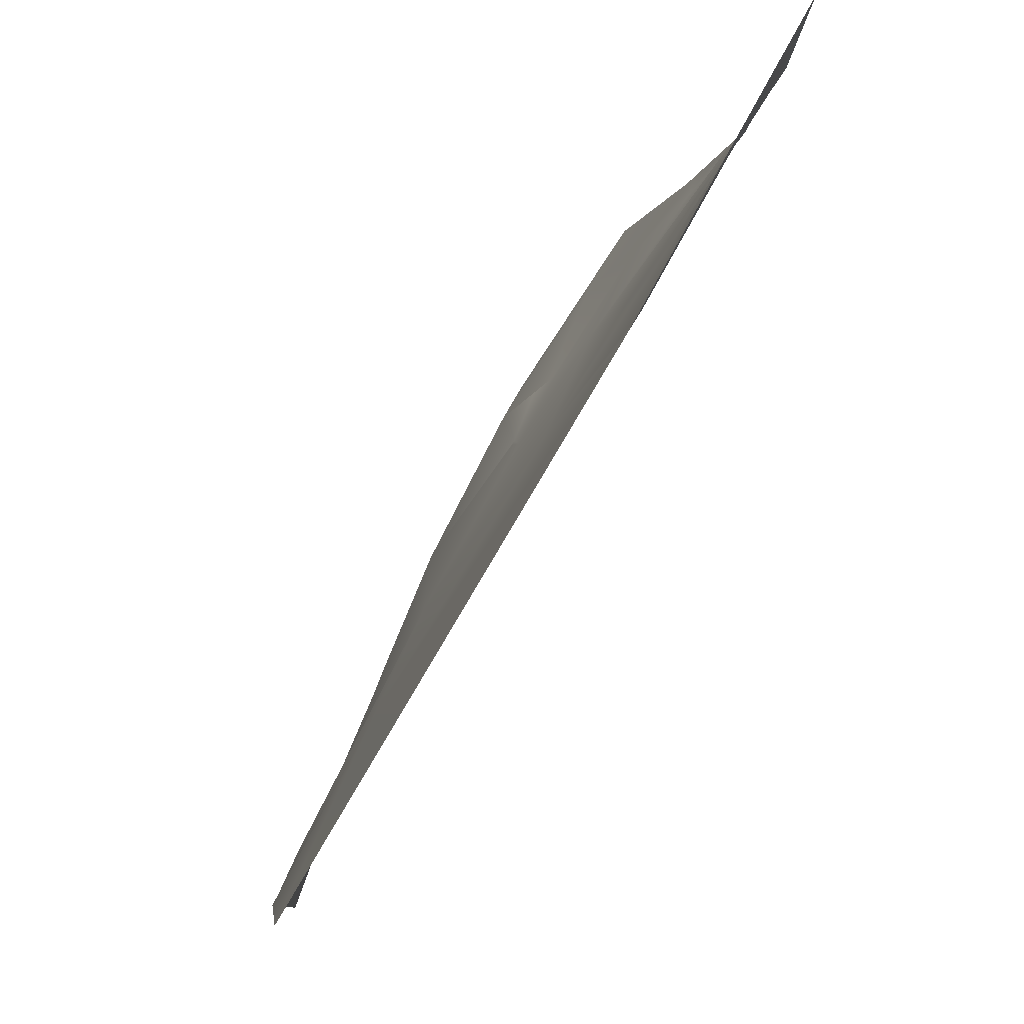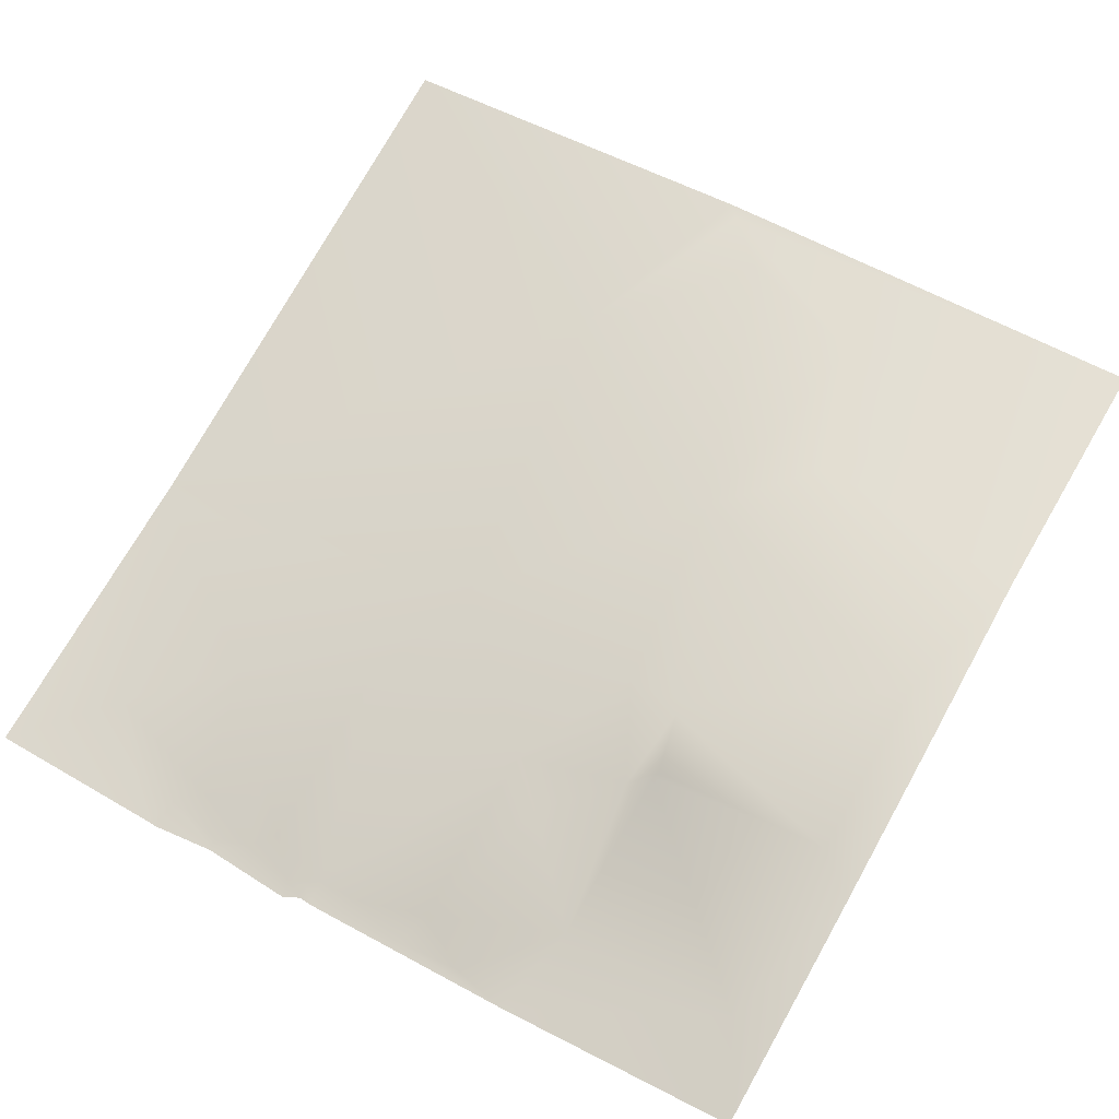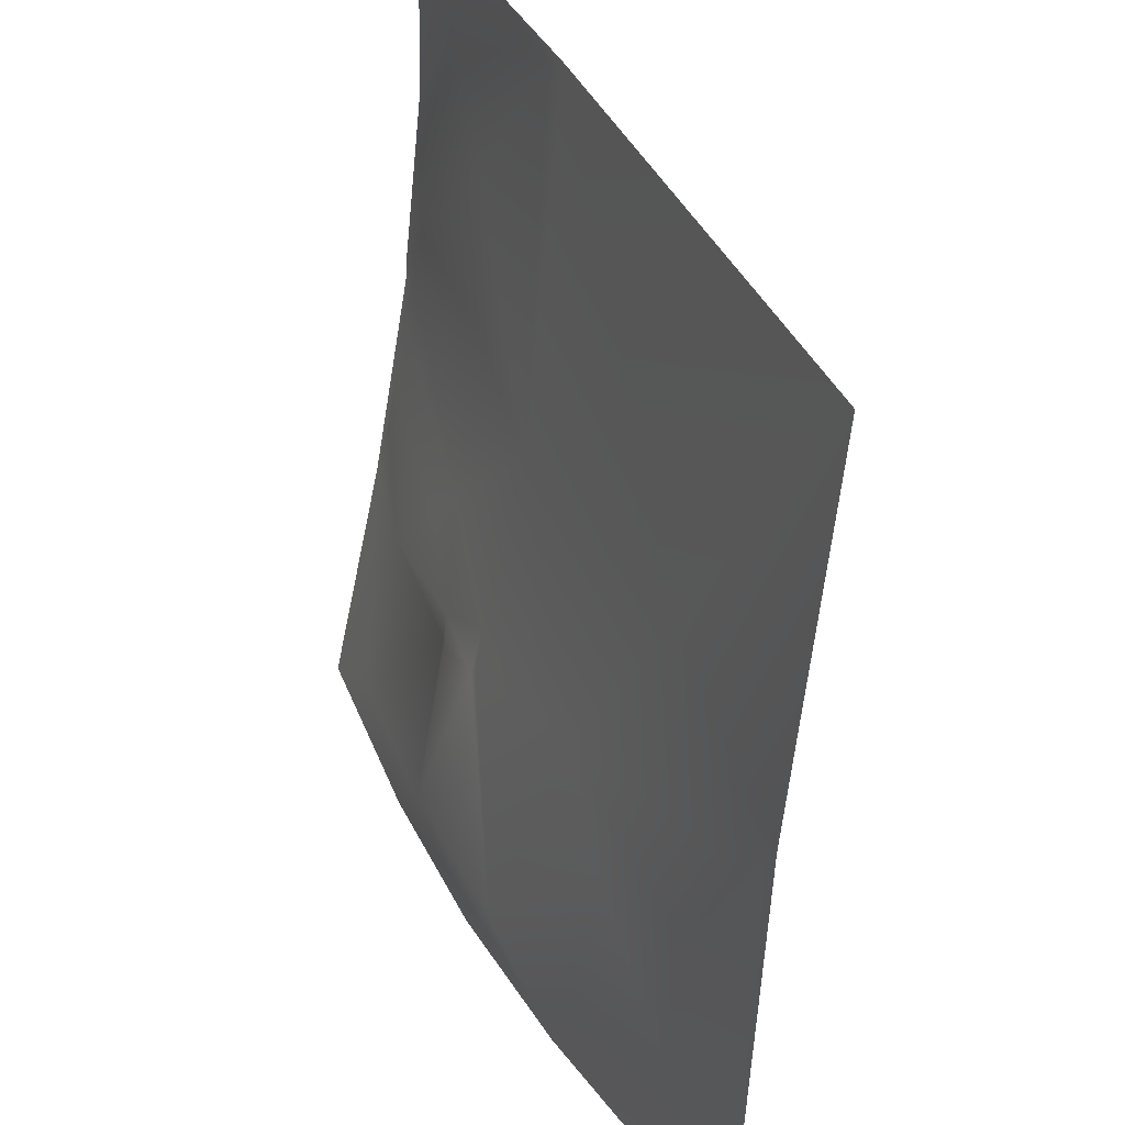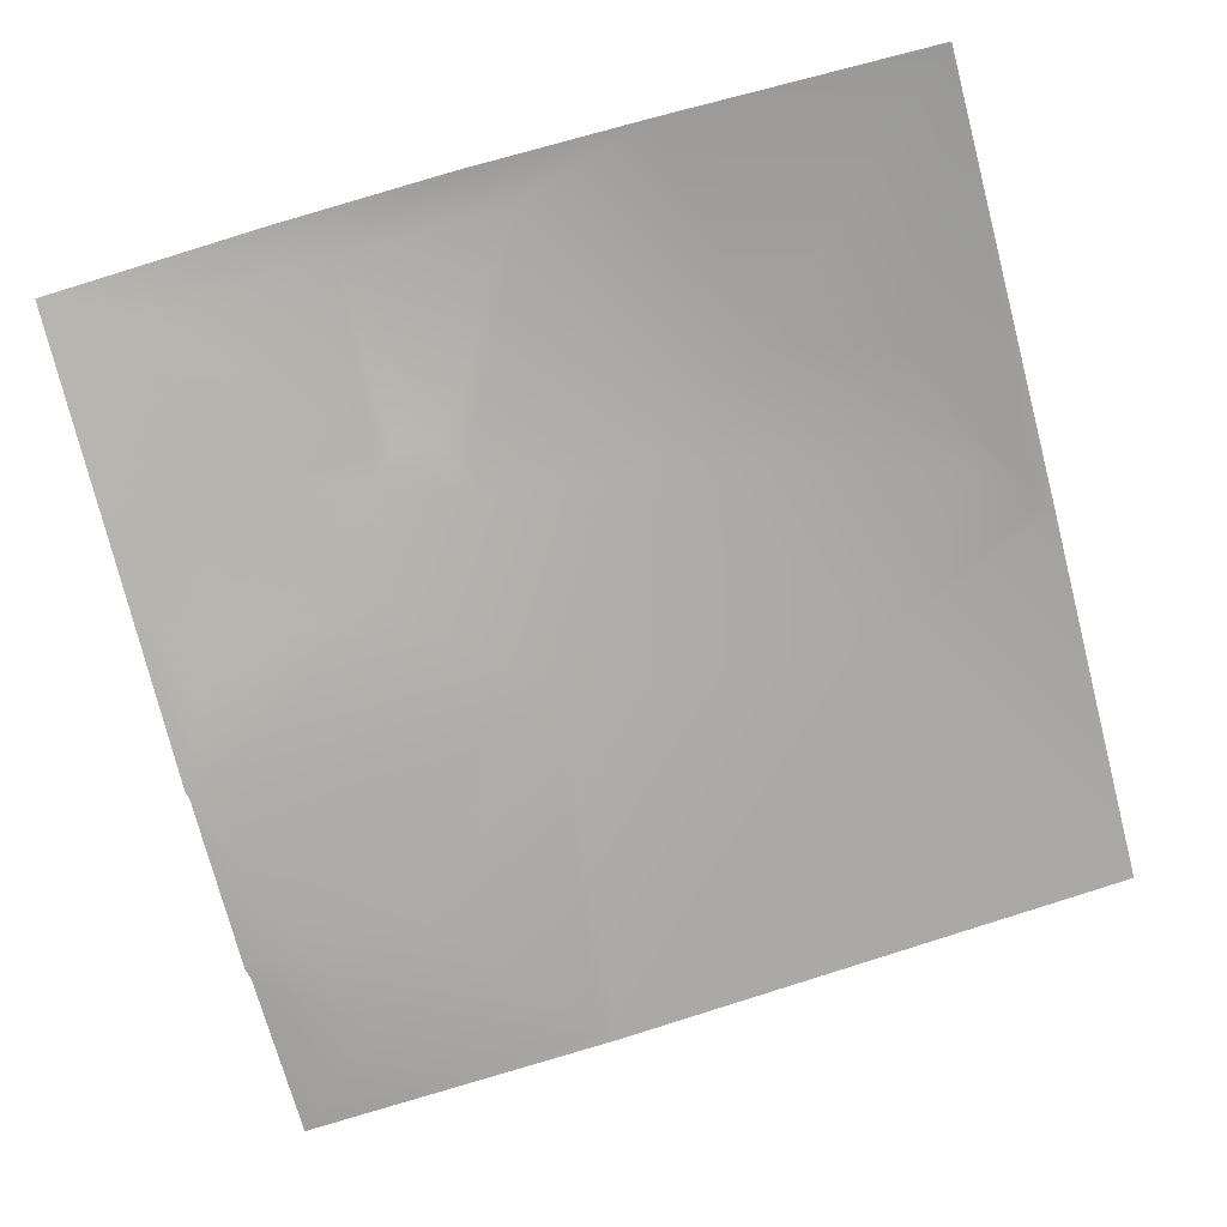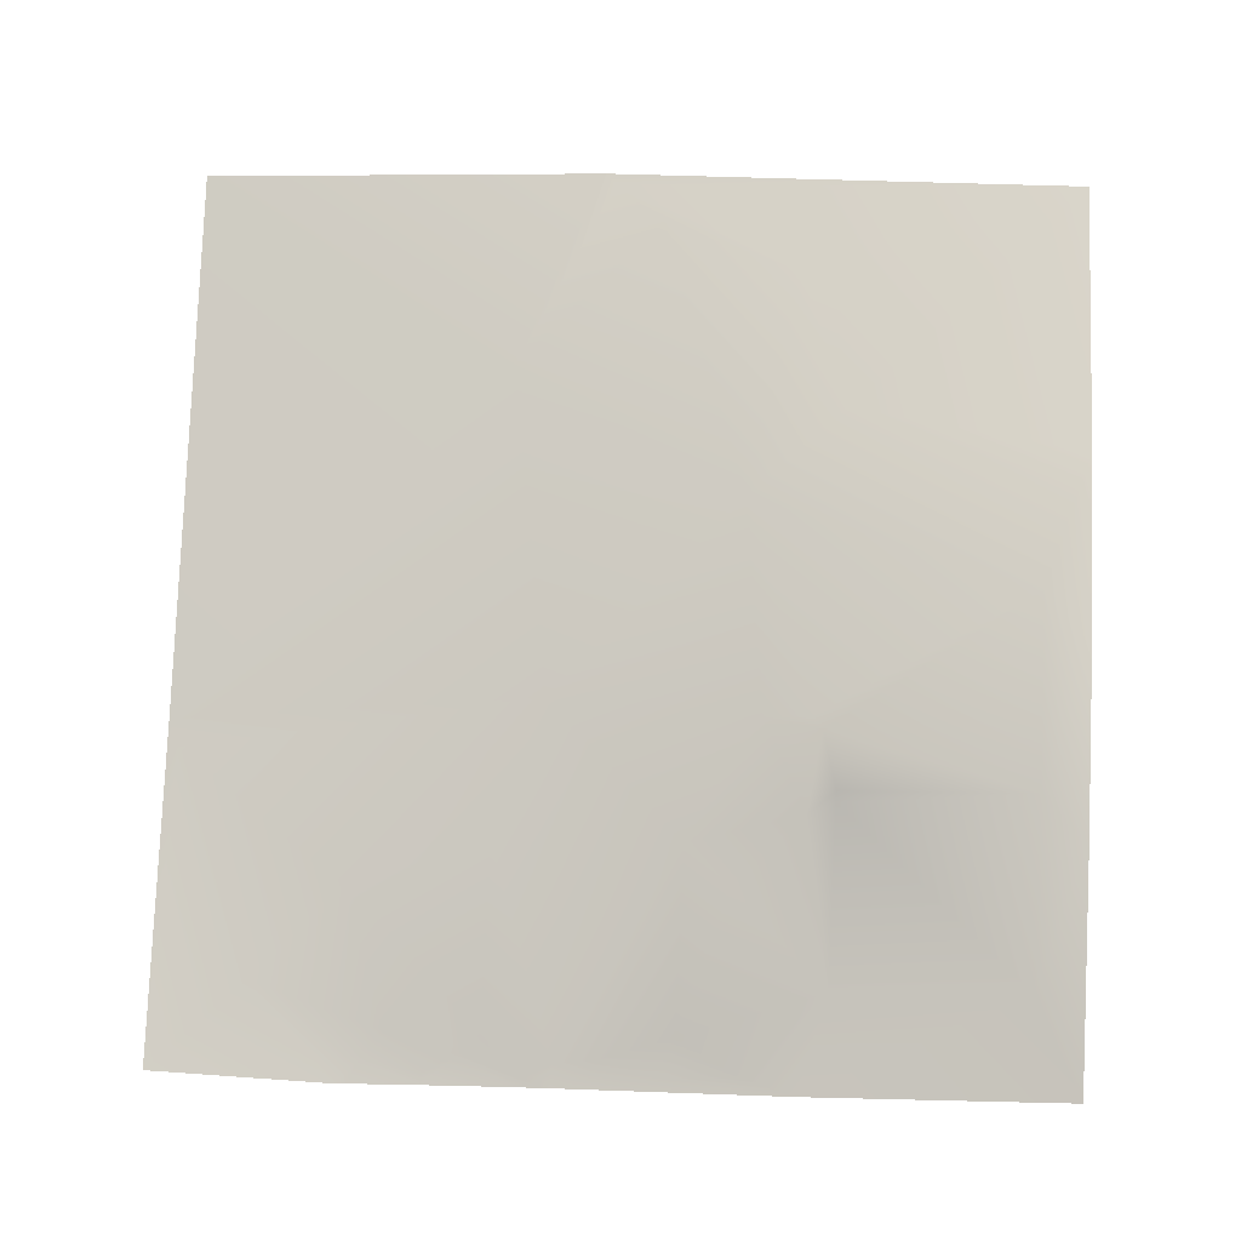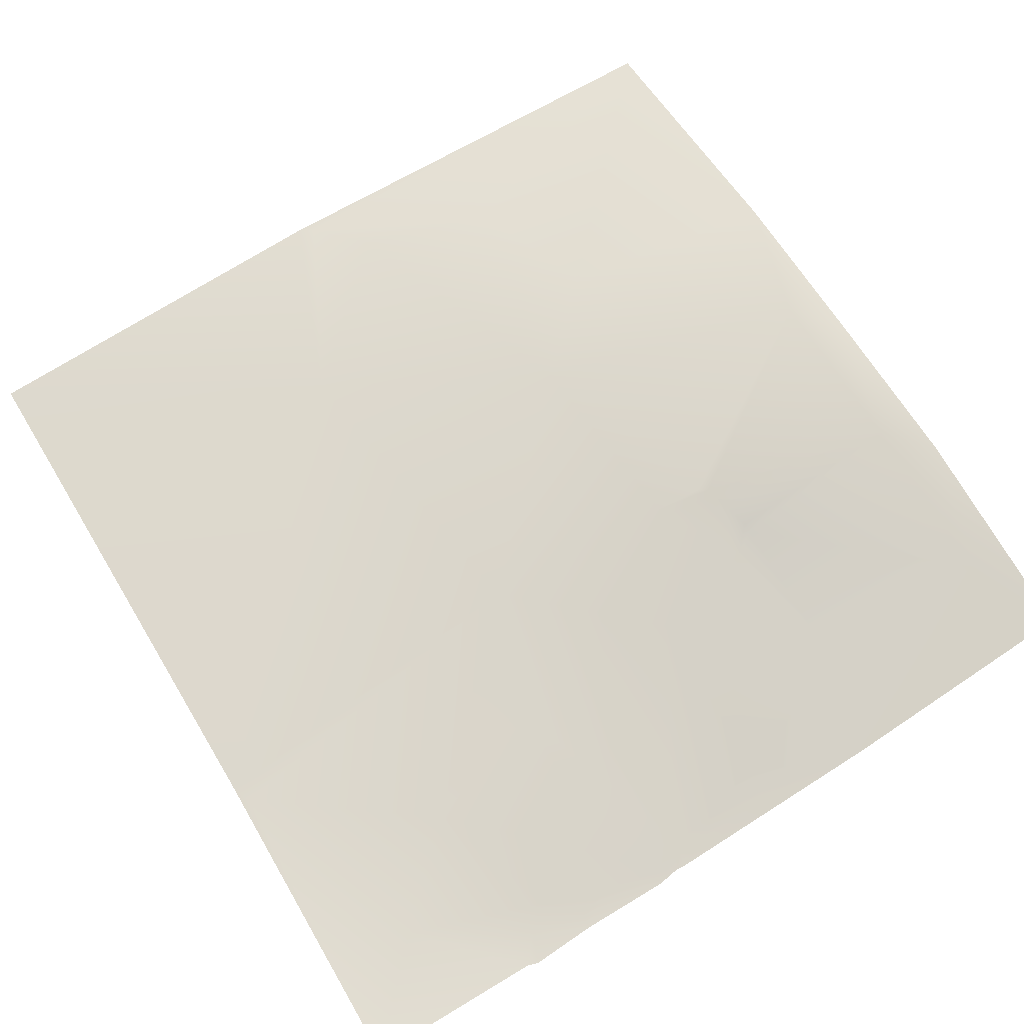
<metadata>
{"format":"obj","ext":"obj","renderer":"f3d","projection":"perspective","resolution":1024,"background":"white","views":[{"elev":80.0,"azim":112.3,"up":"+Y"},{"elev":66.4,"azim":-60.2,"up":"+Z"},{"elev":37.7,"azim":60.2,"up":"+Y"},{"elev":-66.3,"azim":15.1,"up":"+Z"},{"elev":74.3,"azim":-87.4,"up":"+Z"},{"elev":61.5,"azim":-121.3,"up":"+Z"}]}
</metadata>
<code>
v 1.314e+07 4.414e+06 -15.54
v 1.314e+07 4.414e+06 -9.054
v 1.314e+07 4.414e+06 5.124
v 1.314e+07 4.414e+06 -9.374
v 1.314e+07 4.414e+06 -13.23
v 1.314e+07 4.414e+06 -14.41
v 1.314e+07 4.414e+06 -8.775
v 1.314e+07 4.414e+06 -14.27
v 1.314e+07 4.414e+06 -13.5
v 1.314e+07 4.414e+06 -12.11
v 1.314e+07 4.414e+06 -13.23
v 1.314e+07 4.414e+06 -12.89
v 1.314e+07 4.414e+06 -9.304
v 1.314e+07 4.414e+06 -11.86
v 1.314e+07 4.414e+06 -10.16
v 1.314e+07 4.414e+06 -4.083
v 1.314e+07 4.414e+06 8.111
v 1.314e+07 4.414e+06 -11.33
v 1.314e+07 4.414e+06 -10.94
v 1.314e+07 4.414e+06 1.046
v 1.314e+07 4.414e+06 -10.76
v 1.314e+07 4.414e+06 -10.36
v 1.314e+07 4.414e+06 -10.46
v 1.314e+07 4.414e+06 -9.651
v 1.314e+07 4.414e+06 12.7
v 1.314e+07 4.414e+06 12.72
v 1.314e+07 4.414e+06 -9.107
v 1.314e+07 4.414e+06 -8.352
v 1.314e+07 4.414e+06 13.15
v 1.314e+07 4.414e+06 -7.008
v 1.314e+07 4.414e+06 -4.781
v 1.314e+07 4.414e+06 1.184
v 1.314e+07 4.414e+06 2.027
v 1.314e+07 4.414e+06 11.02
v 1.314e+07 4.414e+06 -4.685
v 1.314e+07 4.414e+06 7.069
v 1.314e+07 4.414e+06 14.43
v 1.314e+07 4.414e+06 -3.063
v 1.314e+07 4.414e+06 5.97
v 1.314e+07 4.414e+06 8.635
v 1.314e+07 4.414e+06 8.722
v 1.314e+07 4.414e+06 1.326
v 1.314e+07 4.414e+06 7.157
v 1.314e+07 4.414e+06 8.476
v 1.314e+07 4.414e+06 14.69
v 1.314e+07 4.413e+06 8.832
v 1.314e+07 4.413e+06 15.13
v 1.314e+07 4.413e+06 17.7
v 1.314e+07 4.413e+06 7.52
v 1.314e+07 4.413e+06 14.58
v 1.314e+07 4.413e+06 17.63
v 1.314e+07 4.413e+06 18.58
v 1.314e+07 4.413e+06 16.2
f 5 6 9
f 11 9 8
f 35 38 42
f 42 46 43
f 44 43 47
f 12 11 14
f 18 14 11
f 21 19 18
f 27 23 30
f 1 4 2
f 42 38 46
f 30 35 31
f 35 30 38
f 42 31 35
f 44 47 41
f 40 41 48
f 26 25 17
f 17 2 20
f 3 2 17
f 5 1 6
f 31 28 30
f 22 23 24
f 27 24 23
f 23 22 21
f 19 22 24
f 19 21 22
f 19 14 18
f 33 42 39
f 39 42 43
f 8 9 6
f 9 12 10
f 20 36 34
f 20 32 36
f 47 48 41
f 48 34 40
f 48 52 45
f 14 10 12
f 14 19 15
f 12 9 11
f 27 30 28
f 28 24 27
f 24 28 32
f 32 33 39
f 40 36 41
f 31 32 28
f 33 32 31
f 51 47 50
f 10 14 13
f 23 38 30
f 5 7 4
f 1 5 4
f 45 53 37
f 29 37 26
f 26 17 29
f 3 17 25
f 15 24 16
f 16 24 32
f 24 15 19
f 13 15 16
f 53 26 37
f 26 53 25
f 48 51 52
f 47 46 50
f 48 47 51
f 53 45 52
f 29 34 37
f 40 34 36
f 20 16 32
f 49 50 46
f 34 48 45
f 44 39 43
f 36 39 41
f 15 13 14
f 49 46 38
f 45 37 34
f 29 17 34
f 13 7 10
f 10 7 5
f 44 41 39
f 46 47 43
f 4 20 2
f 10 5 9
f 32 39 36
f 20 7 16
f 7 20 4
f 7 13 16
f 20 34 17
f 42 33 31

</code>
